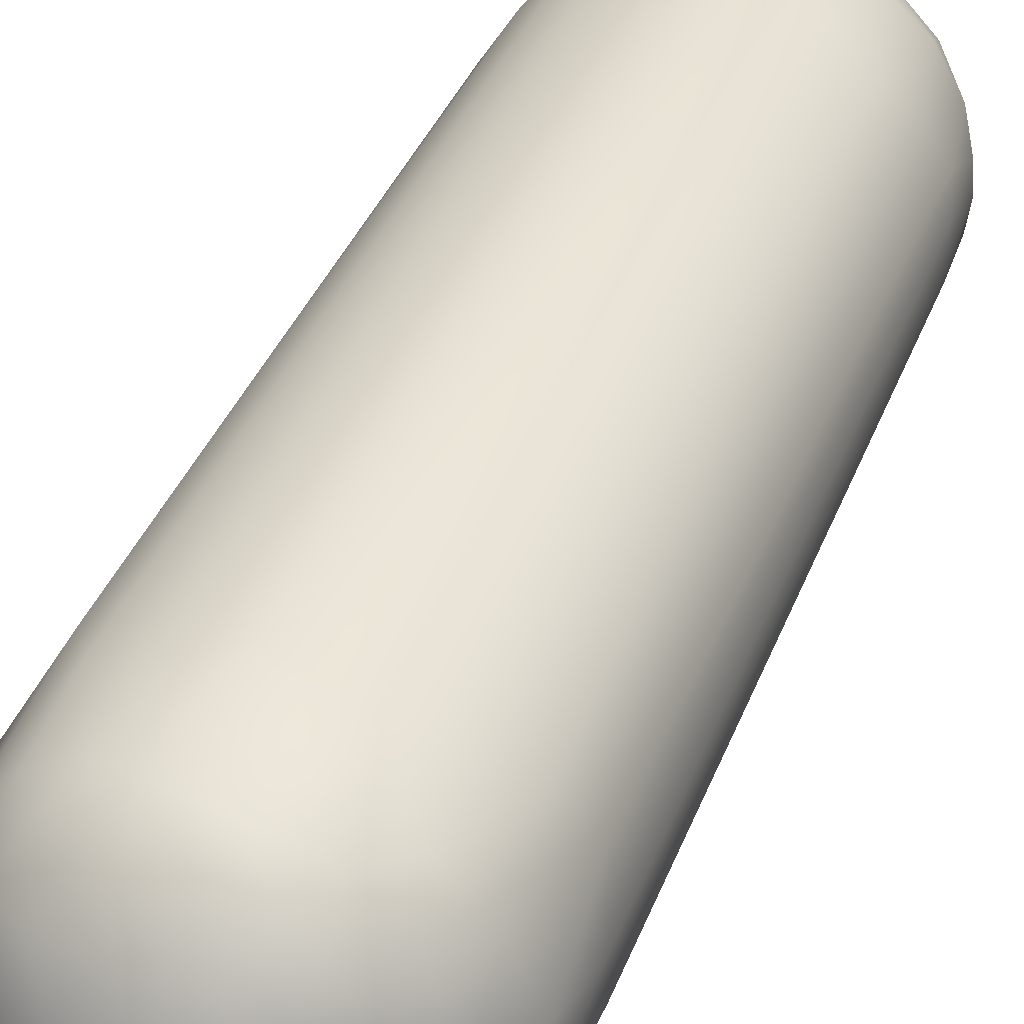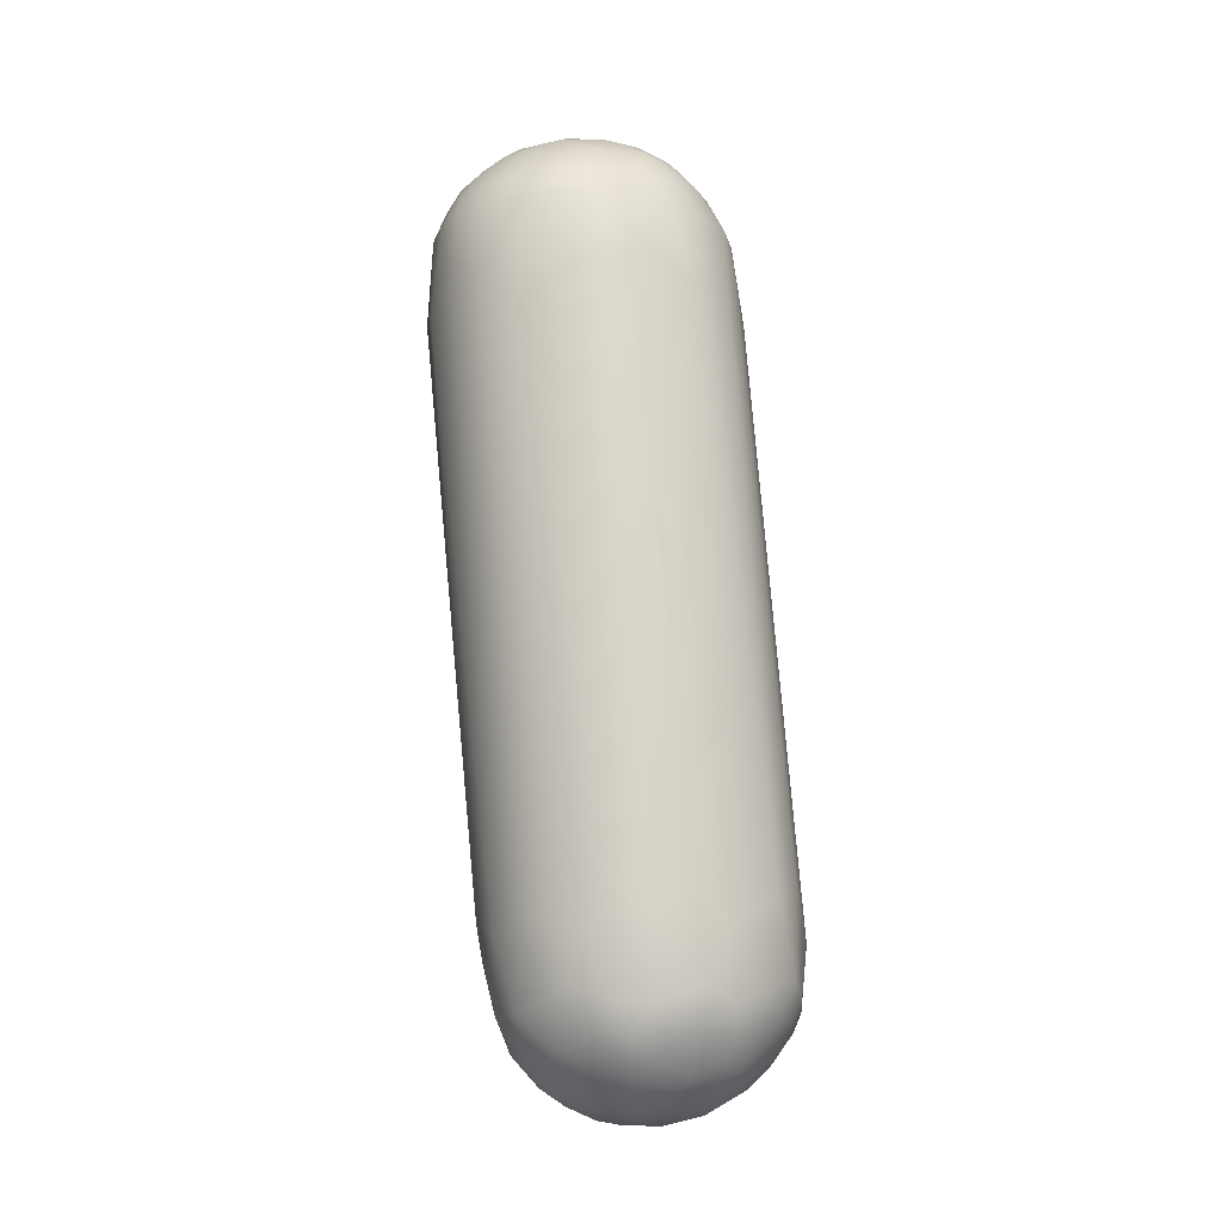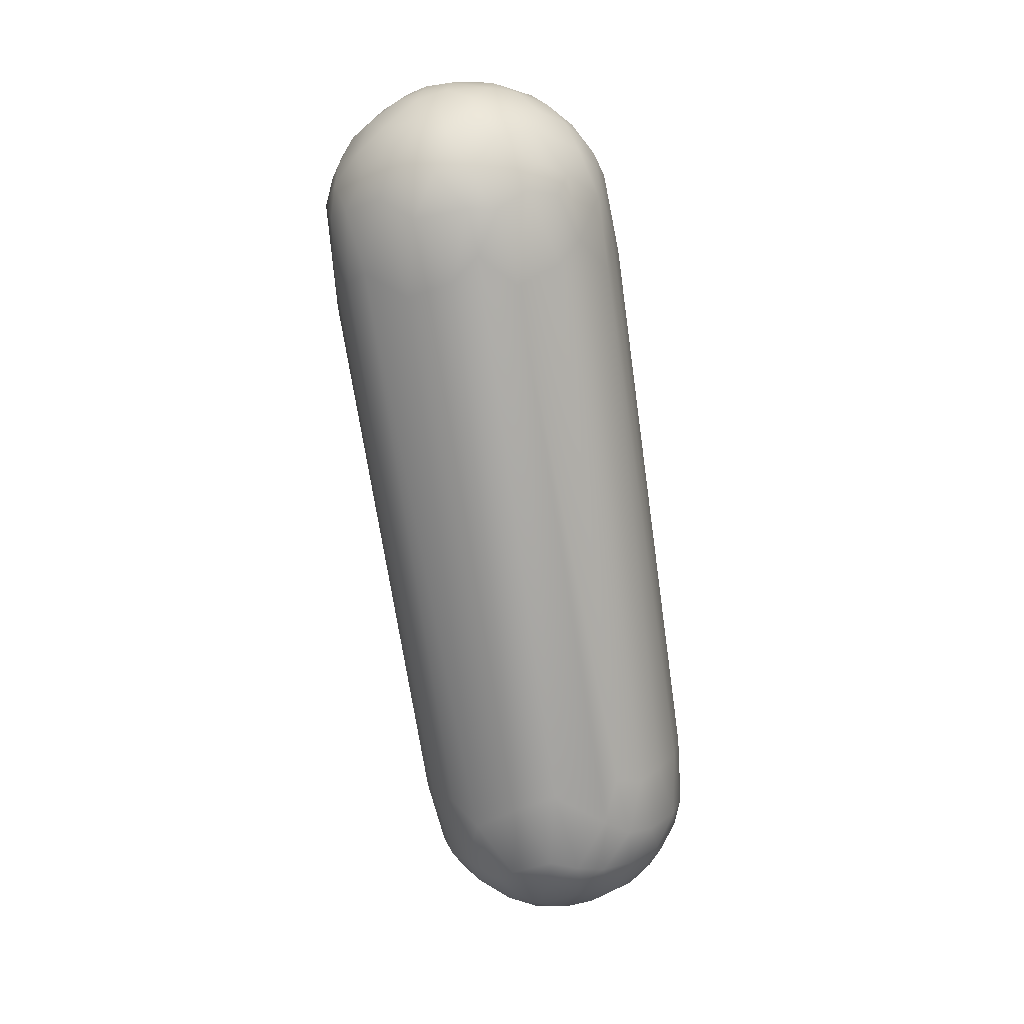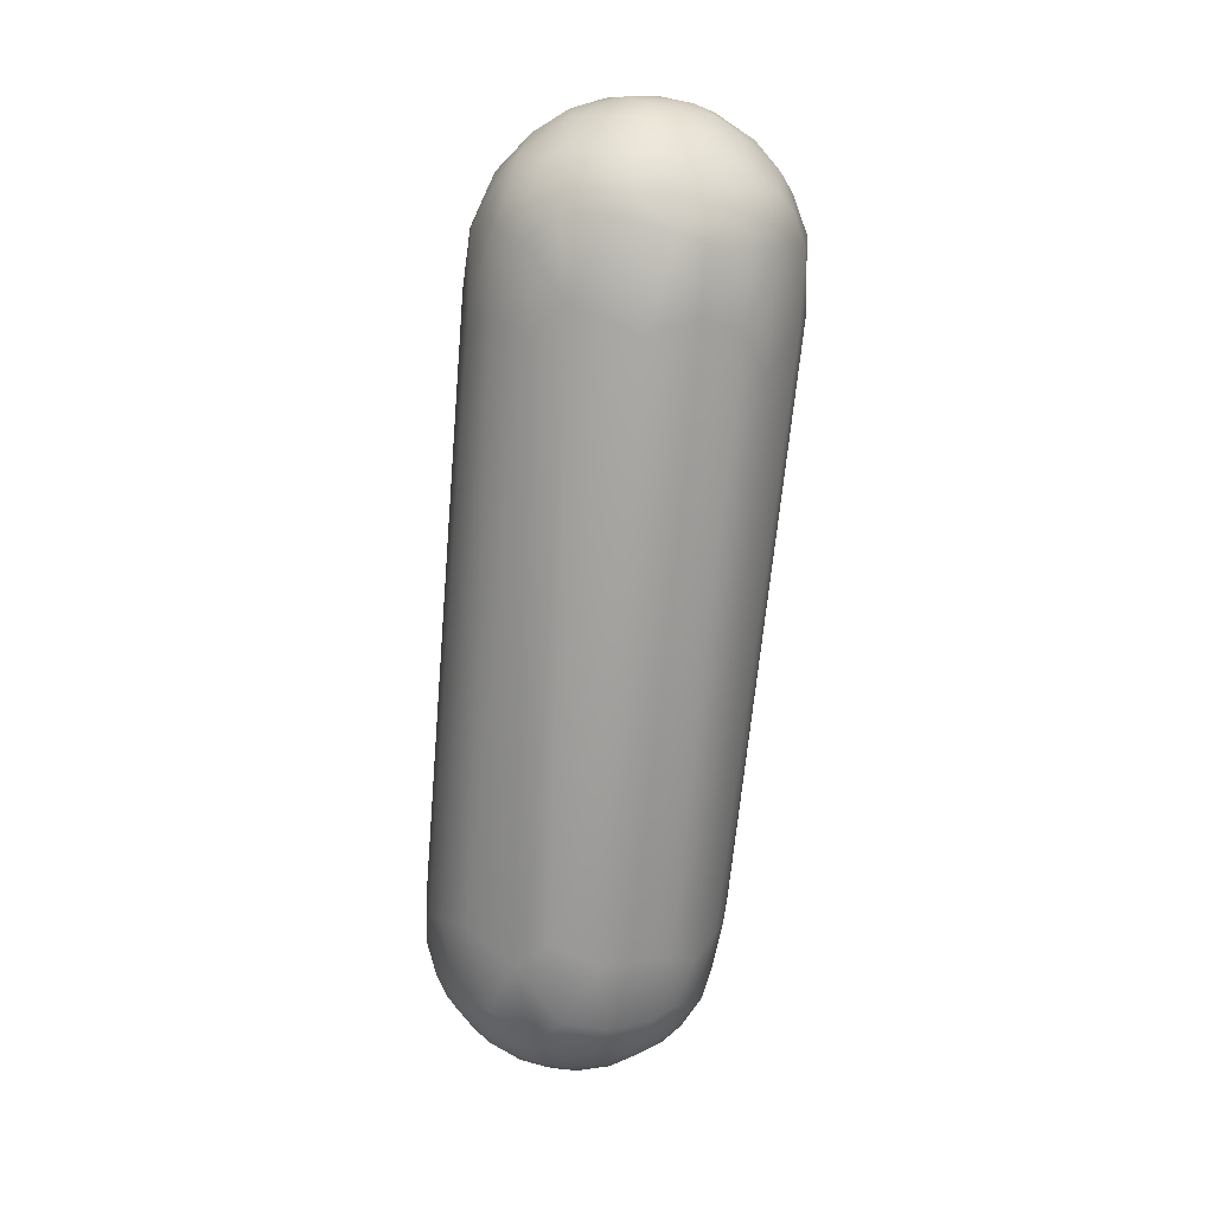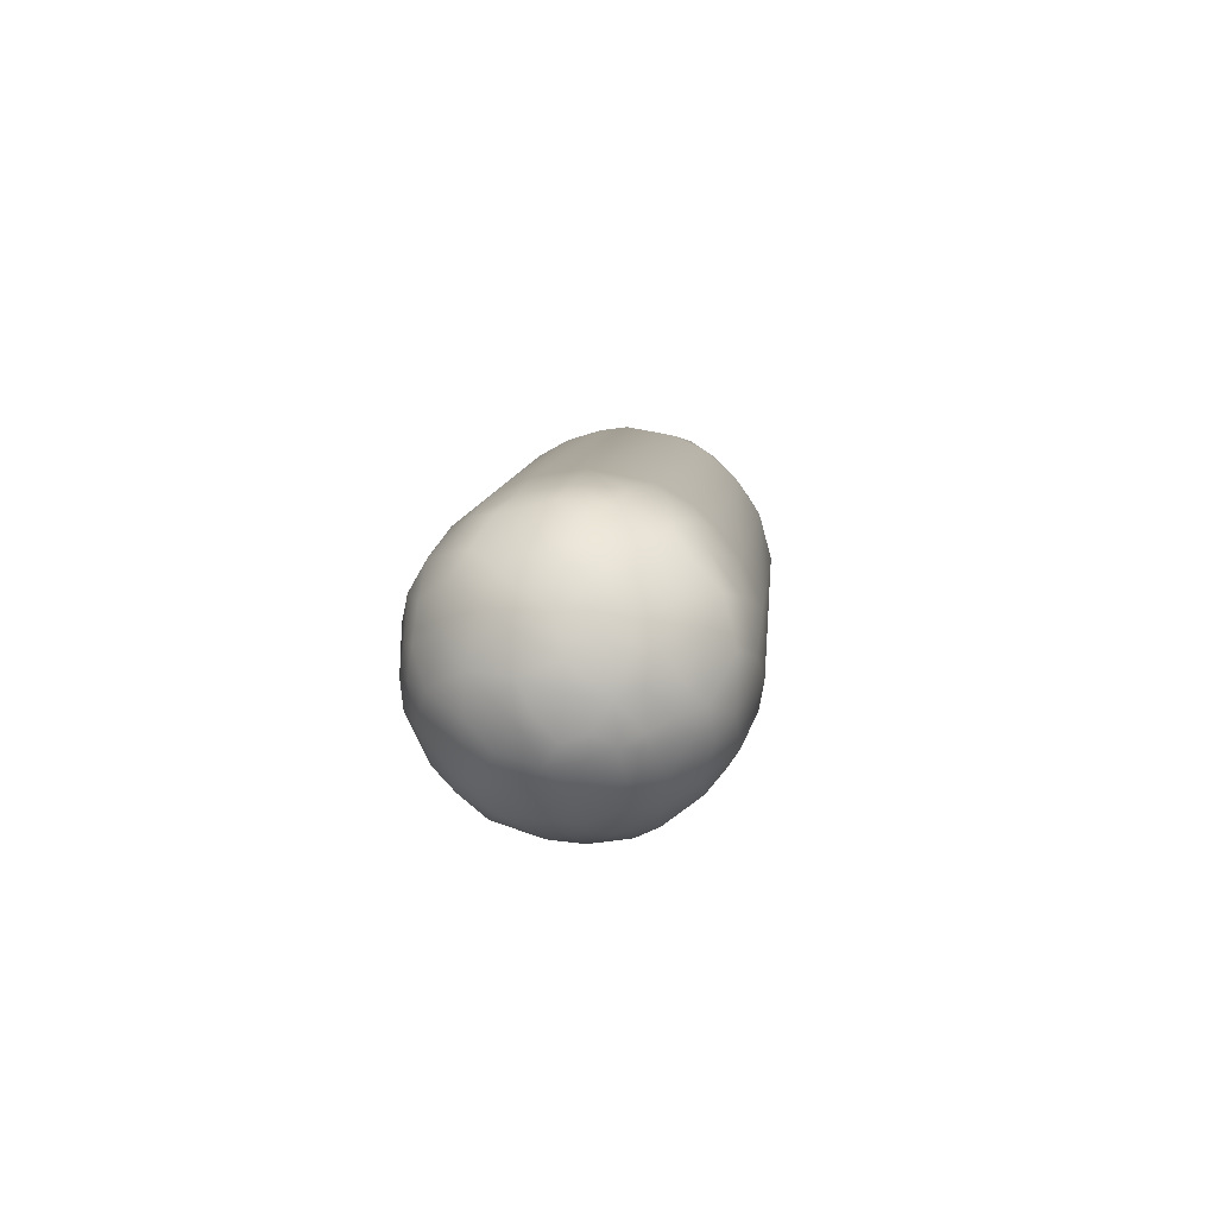
<metadata>
{"format":"obj","ext":"obj","renderer":"f3d","projection":"perspective","resolution":1024,"background":"white","views":[{"elev":47.3,"azim":15.2,"up":"+Y"},{"elev":-23.0,"azim":-103.9,"up":"+Z"},{"elev":17.9,"azim":-35.7,"up":"+Z"},{"elev":11.1,"azim":-176.5,"up":"+Z"},{"elev":-74.6,"azim":64.7,"up":"+Z"}]}
</metadata>
<code>
v 93.88 -102.3 1319
v 93.34 -102.4 1320
v 93.7 -102.6 1320
v 93.81 -102.5 1319
v 93.35 -102.5 1321
v 93.18 -101.7 1319
v 93.36 -101.4 1319
v 93.6 -101.8 1319
v 93.01 -101.9 1320
v 93.41 -102.2 1319
v 92.97 -102.1 1321
v 92.97 -101.1 1319
v 92.68 -101.5 1320
v 92.91 -101.6 1319
v 92.73 -101.1 1320
v 92.54 -101 1321
v 92.59 -100.4 1320
v 92.86 -100.5 1319
v 92.68 -100.1 1320
v 92.33 -101.4 1328
v 92.63 -101.6 1329
v 92.57 -101.5 1329
v 91.94 -100.9 1328
v 92.03 -101 1329
v 91.83 -100.4 1330
v 92.11 -100.7 1330
v 92.33 -101 1330
v 92.14 -100.3 1330
v 91.67 -99.86 1328
v 91.7 -100.2 1328
v 91.67 -99.85 1329
v 91.84 -100 1330
v 91.75 -99.38 1328
v 91.69 -99.38 1329
v 94.56 -102.8 1320
v 94.24 -102.8 1321
v 94.44 -102.9 1320
v 94.69 -102.8 1321
v 94.88 -102.8 1320
v 94.36 -102.1 1319
v 94.55 -102.4 1319
v 94.09 -102.7 1320
v 94.18 -102.6 1319
v 94.04 -102.8 1320
v 94.12 -101.3 1318
v 94.35 -101.3 1318
v 93.91 -101.9 1319
v 93.76 -101.5 1319
v 94.26 -101.7 1318
v 93.87 -101 1318
v 94.2 -100.9 1318
v 93.49 -101.1 1319
v 93.26 -100.6 1319
v 93.71 -100.6 1319
v 92.91 -101.7 1329
v 93.09 -101.9 1328
v 93.74 -102 1329
v 93.35 -101.7 1330
v 93.12 -100.4 1319
v 93.36 -100.3 1319
v 93.29 -99.96 1319
v 93.73 -99.98 1319
v 92.99 -100.1 1319
v 92.73 -101.3 1330
v 93.2 -101.2 1330
v 93.1 -100.8 1331
v 92.94 -99.71 1320
v 93.18 -99.64 1320
v 93.23 -99.36 1320
v 93.47 -99.47 1319
v 92.41 -100.7 1330
v 92.64 -100.9 1330
v 92.48 -100.3 1330
v 92.78 -100.5 1331
v 92 -99.65 1330
v 92.3 -99.87 1330
v 92.16 -98.7 1328
v 91.84 -99.26 1330
v 92.03 -99.06 1330
v 92 -98.73 1329
v 92.21 -98.57 1330
v 92.43 -99.27 1330
v 95.37 -102.2 1319
v 95.03 -102.6 1319
v 95.16 -102.7 1320
v 95.35 -102.5 1319
v 95.1 -102.7 1321
v 95.51 -102.6 1320
v 95.01 -102.2 1319
v 95.01 -101.9 1319
v 95.34 -101.9 1319
v 95.32 -101.5 1319
v 94.69 -101.1 1318
v 94.99 -101.3 1318
v 94.6 -101.6 1318
v 94.15 -100.6 1318
v 94.43 -100.7 1318
v 94.4 -100.4 1318
v 94.46 -100.1 1318
v 94.82 -100.7 1318
v 94.64 -100.2 1318
v 93.83 -101.8 1330
v 94.14 -101.9 1329
v 93.61 -101.6 1330
v 94.09 -101.7 1330
v 94.05 -100.2 1319
v 93.79 -99.62 1319
v 94.2 -99.75 1319
v 94.21 -99.37 1319
v 93.86 -101.3 1330
v 93.57 -100.9 1331
v 94 -99.21 1319
v 93.57 -99.12 1320
v 94.1 -98.94 1320
v 93.29 -100.6 1331
v 93.18 -100.1 1331
v 93.73 -100.3 1331
v 93.2 -99.08 1331
v 92.79 -99.92 1331
v 92.79 -99.46 1331
v 93.04 -99.7 1331
v 93.48 -99.75 1331
v 93.31 -99.37 1331
v 92.34 -98.63 1330
v 92.52 -98.29 1330
v 92.81 -98.29 1330
v 92.4 -98.85 1330
v 92.71 -98.58 1330
v 92.9 -98.86 1330
v 92.42 -98.31 1328
v 92.93 -98.01 1328
v 92.34 -98.31 1329
v 92.75 -98.04 1329
v 92.86 -98.07 1330
v 95.7 -102.4 1320
v 95.63 -102.5 1321
v 95.95 -102.3 1320
v 95.95 -102.2 1321
v 95.81 -101.8 1319
v 95.74 -101.6 1319
v 95.72 -101.3 1319
v 96.06 -101.4 1319
v 95.86 -102 1319
v 96.13 -101.9 1320
v 96.14 -101.7 1319
v 95.26 -100.7 1318
v 95.39 -101.2 1319
v 95.62 -100.8 1319
v 95.47 -100.4 1319
v 95.92 -101 1319
v 94.75 -101.8 1328
v 95.06 -100.4 1318
v 94.86 -100 1319
v 95.21 -100.1 1319
v 94.7 -101.6 1329
v 95.04 -101.5 1329
v 94.54 -101.3 1330
v 94.9 -101.3 1330
v 94.77 -101.1 1330
v 94.72 -99.74 1319
v 94.68 -99.45 1319
v 95.05 -99.72 1319
v 94.99 -99.36 1319
v 94.59 -100.9 1330
v 94.6 -100.5 1331
v 94.15 -100.9 1331
v 94.11 -100.4 1331
v 94.57 -100.2 1331
v 94.58 -99.07 1320
v 94.73 -98.86 1321
v 94.08 -99.91 1331
v 93.89 -98.86 1331
v 93.55 -99.13 1331
v 93.81 -99.46 1331
v 93.2 -98.14 1330
v 93.69 -98.04 1330
v 93.25 -98.43 1330
v 93.5 -98.8 1331
v 93.6 -98.32 1330
v 93.54 -97.86 1328
v 93.16 -97.92 1329
v 96.27 -101.8 1320
v 96.34 -101.4 1320
v 96.48 -101.3 1320
v 96.27 -101.7 1321
v 96.48 -100.9 1321
v 95.89 -100.5 1319
v 96.25 -100.9 1319
v 96.23 -100.4 1319
v 96.41 -100.7 1320
v 96.52 -100.8 1320
v 96.33 -100.3 1320
v 96.48 -100.5 1320
v 96.46 -100.5 1321
v 96.4 -100.2 1321
v 95.63 -100.1 1319
v 95.6 -99.63 1319
v 96.04 -100 1319
v 96.03 -99.77 1320
v 96.19 -99.79 1321
v 95.44 -101.1 1329
v 95.3 -100.9 1330
v 95.57 -100.8 1329
v 95.08 -101 1330
v 95.18 -99.03 1320
v 95.54 -99.36 1320
v 95.79 -99.33 1321
v 95.49 -100.4 1330
v 94.92 -100.7 1330
v 95.28 -100.5 1330
v 95.15 -100.1 1330
v 95.4 -99.75 1330
v 94.92 -99.51 1330
v 95.06 -99.08 1330
v 94.49 -99.59 1331
v 94.45 -99.16 1331
v 94.42 -98.6 1330
v 94.8 -98.66 1330
v 94.38 -97.94 1329
v 93.88 -97.91 1330
v 94.16 -98.13 1330
v 94.48 -98.08 1330
v 94.02 -98.34 1330
v 94.47 -98.34 1330
v 95.79 -100.2 1329
v 95.71 -99.81 1329
v 95.79 -99.63 1329
v 95.68 -99.12 1328
v 95.31 -99.06 1330
v 95.64 -99.38 1329
v 95.34 -98.58 1328
v 94.87 -98.36 1330
v 94.89 -98.2 1329
v 95.11 -98.7 1330
v 95.33 -98.67 1329
v 94.86 -98.17 1328
g grp1
f 2 10 3
f 5 3 44
f 10 1 4
f 3 10 4
f 42 44 3
f 44 42 37
f 3 4 42
f 4 1 43
f 2 5 11
f 5 2 3
f 8 1 10
f 6 8 10
f 7 8 6
f 12 7 6
f 52 48 7
f 1 8 47
f 47 8 48
f 48 8 7
f 9 11 13
f 13 14 9
f 10 2 9
f 11 9 2
f 9 6 10
f 6 9 14
f 5 44 56
f 6 14 12
f 7 12 52
f 54 52 53
f 12 53 52
f 12 59 53
f 18 59 12
f 13 15 14
f 16 15 13
f 16 17 15
f 14 15 12
f 12 15 18
f 15 17 18
f 11 23 13
f 13 30 16
f 30 29 16
f 17 16 29
f 5 56 21
f 21 55 22
f 63 59 18
f 19 18 17
f 63 18 19
f 63 19 67
f 33 17 29
f 11 5 20
f 11 20 23
f 20 5 21
f 21 22 20
f 20 22 24
f 55 64 22
f 26 24 27
f 27 24 22
f 17 33 19
f 24 23 20
f 23 30 13
f 24 25 23
f 24 26 25
f 26 28 25
f 26 71 28
f 26 27 71
f 71 73 28
f 30 31 29
f 29 34 33
f 30 23 25
f 25 31 30
f 25 28 32
f 25 32 31
f 32 78 31
f 34 29 31
f 78 34 31
f 75 32 28
f 33 34 80
f 78 80 34
f 41 89 84
f 35 43 41
f 35 85 39
f 41 84 35
f 85 35 84
f 38 36 37
f 35 39 37
f 38 37 39
f 43 1 41
f 1 40 41
f 40 1 47
f 40 47 49
f 95 40 49
f 89 41 40
f 89 40 90
f 90 40 95
f 43 35 42
f 42 35 37
f 43 42 4
f 36 44 37
f 48 45 49
f 45 46 49
f 51 45 50
f 46 45 51
f 49 46 95
f 46 51 93
f 50 48 52
f 47 48 49
f 48 50 45
f 103 57 38
f 54 96 50
f 51 50 96
f 54 62 106
f 52 54 50
f 54 53 60
f 57 36 38
f 55 21 56
f 58 55 56
f 56 44 36
f 64 55 58
f 57 56 36
f 58 56 57
f 102 58 57
f 104 58 102
f 58 65 64
f 104 65 58
f 104 110 65
f 53 59 60
f 61 60 59
f 61 59 63
f 60 62 54
f 62 60 61
f 107 62 61
f 107 61 70
f 64 27 22
f 64 72 27
f 64 65 72
f 65 66 72
f 111 65 110
f 66 65 111
f 68 61 63
f 67 68 63
f 69 68 67
f 67 77 69
f 68 70 61
f 70 68 69
f 70 69 113
f 72 71 27
f 28 73 76
f 71 72 74
f 71 74 73
f 74 72 66
f 66 115 74
f 119 73 74
f 74 116 119
f 19 77 67
f 28 76 75
f 32 75 78
f 75 79 78
f 75 76 82
f 75 82 79
f 73 119 76
f 120 76 119
f 69 77 130
f 19 33 77
f 77 33 80
f 130 77 80
f 132 130 80
f 80 78 79
f 79 124 81
f 81 80 79
f 80 81 132
f 79 127 124
f 79 82 127
f 85 84 86
f 83 86 84
f 83 84 89
f 143 86 83
f 143 135 86
f 86 135 85
f 88 85 135
f 88 135 137
f 87 38 39
f 87 103 38
f 85 88 39
f 88 87 39
f 88 136 87
f 137 136 88
f 136 151 87
f 94 90 95
f 89 91 83
f 89 90 91
f 91 90 92
f 92 90 94
f 136 156 151
f 93 95 46
f 93 97 100
f 94 95 93
f 94 93 100
f 146 94 100
f 147 92 94
f 147 94 146
f 151 103 87
f 97 93 51
f 97 51 96
f 96 54 106
f 97 96 98
f 98 96 106
f 100 97 98
f 99 98 106
f 108 99 106
f 100 98 101
f 101 98 99
f 152 100 101
f 153 152 101
f 153 101 99
f 105 104 102
f 57 103 102
f 103 105 102
f 155 103 151
f 105 103 155
f 157 105 155
f 104 105 110
f 105 157 110
f 166 110 157
f 108 106 62
f 62 107 108
f 107 109 108
f 112 109 107
f 70 112 107
f 112 169 109
f 108 160 99
f 166 111 110
f 111 115 66
f 115 111 117
f 112 70 113
f 114 169 112
f 114 112 113
f 114 113 131
f 115 116 74
f 121 119 116
f 117 116 115
f 117 122 116
f 171 122 117
f 82 76 120
f 118 120 123
f 121 120 119
f 123 120 121
f 122 121 116
f 122 123 121
f 113 69 130
f 124 125 81
f 125 132 81
f 125 124 126
f 127 82 129
f 120 129 82
f 127 129 128
f 120 118 129
f 124 127 128
f 129 177 128
f 126 124 128
f 178 129 118
f 178 177 129
f 175 126 177
f 126 128 177
f 131 113 130
f 130 132 133
f 131 130 133
f 132 125 133
f 133 125 134
f 134 125 126
f 134 126 175
f 143 144 135
f 135 144 137
f 137 144 182
f 137 138 136
f 138 137 182
f 182 185 138
f 201 138 185
f 92 141 140
f 92 140 91
f 141 92 147
f 91 139 83
f 139 91 140
f 140 142 139
f 139 142 145
f 140 141 142
f 141 150 142
f 83 139 143
f 139 145 143
f 145 144 143
f 145 183 144
f 144 183 182
f 138 156 136
f 148 147 146
f 146 149 148
f 149 146 152
f 148 141 147
f 148 149 187
f 148 150 141
f 150 148 187
f 152 146 100
f 153 154 152
f 154 149 152
f 153 160 162
f 153 162 154
f 187 149 196
f 196 149 154
f 154 162 196
f 197 196 162
f 201 156 138
f 151 156 155
f 155 156 158
f 201 202 156
f 202 158 156
f 155 158 157
f 157 158 159
f 157 159 164
f 204 159 158
f 209 159 204
f 153 99 160
f 161 160 108
f 108 109 161
f 161 162 160
f 169 161 109
f 161 163 162
f 163 161 169
f 162 163 197
f 163 169 205
f 164 166 157
f 159 209 164
f 164 209 165
f 209 211 165
f 165 211 168
f 111 167 117
f 117 167 171
f 167 111 166
f 166 164 165
f 166 165 167
f 165 168 167
f 167 168 171
f 170 114 180
f 114 170 169
f 171 174 122
f 215 174 171
f 172 178 173
f 174 123 122
f 173 118 123
f 173 178 118
f 174 173 123
f 172 173 174
f 216 172 174
f 176 181 175
f 176 220 181
f 176 221 220
f 178 172 179
f 178 179 177
f 177 179 175
f 176 175 179
f 179 172 223
f 114 131 180
f 180 131 181
f 181 131 133
f 181 133 134
f 175 181 134
f 150 188 142
f 183 184 182
f 183 145 142
f 183 142 188
f 183 188 190
f 190 184 183
f 191 184 190
f 185 182 184
f 186 225 185
f 185 184 186
f 184 191 186
f 186 191 194
f 203 185 225
f 187 188 150
f 187 198 189
f 188 187 189
f 192 190 189
f 190 188 189
f 189 198 192
f 190 192 193
f 190 193 191
f 193 195 194
f 193 192 195
f 227 186 194
f 191 193 194
f 186 227 225
f 194 228 227
f 198 187 196
f 196 197 198
f 198 197 199
f 199 206 207
f 206 199 197
f 192 198 199
f 199 207 200
f 200 207 231
f 195 192 200
f 199 200 192
f 202 204 158
f 203 202 201
f 204 202 210
f 201 185 203
f 203 208 202
f 208 210 202
f 210 209 204
f 197 163 206
f 163 205 206
f 205 169 170
f 205 236 207
f 205 207 206
f 225 208 203
f 211 209 210
f 168 211 213
f 208 211 210
f 211 208 212
f 216 174 215
f 215 168 213
f 211 212 213
f 212 214 213
f 168 215 171
f 232 218 234
f 232 224 218
f 213 216 215
f 216 217 172
f 214 216 213
f 218 217 216
f 214 218 216
f 218 224 217
f 218 214 234
f 180 219 170
f 205 170 219
f 181 220 180
f 180 220 219
f 219 236 205
f 219 233 236
f 221 176 223
f 220 221 222
f 220 222 219
f 221 224 222
f 233 219 222
f 217 223 172
f 223 176 179
f 224 223 217
f 224 221 223
f 195 228 194
f 195 200 228
f 200 231 228
f 208 225 226
f 212 208 226
f 226 225 227
f 227 230 226
f 212 226 230
f 228 235 230
f 228 231 235
f 212 230 229
f 227 228 230
f 230 235 229
f 214 212 229
f 229 234 214
f 236 233 231
f 236 231 207
f 233 232 235
f 233 235 231
f 224 232 222
f 232 234 235
f 222 232 233
f 234 229 235

</code>
